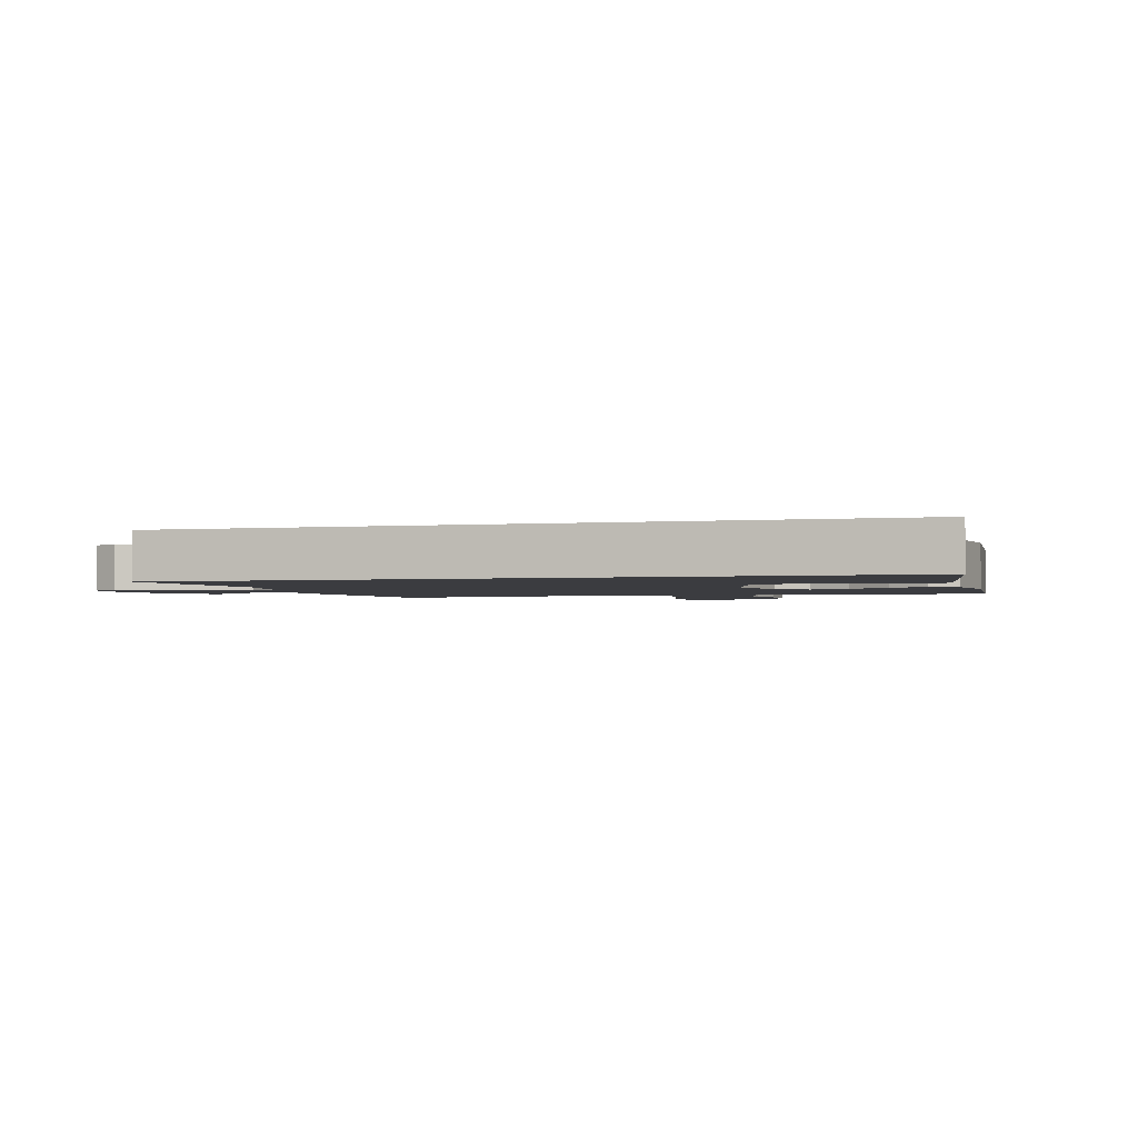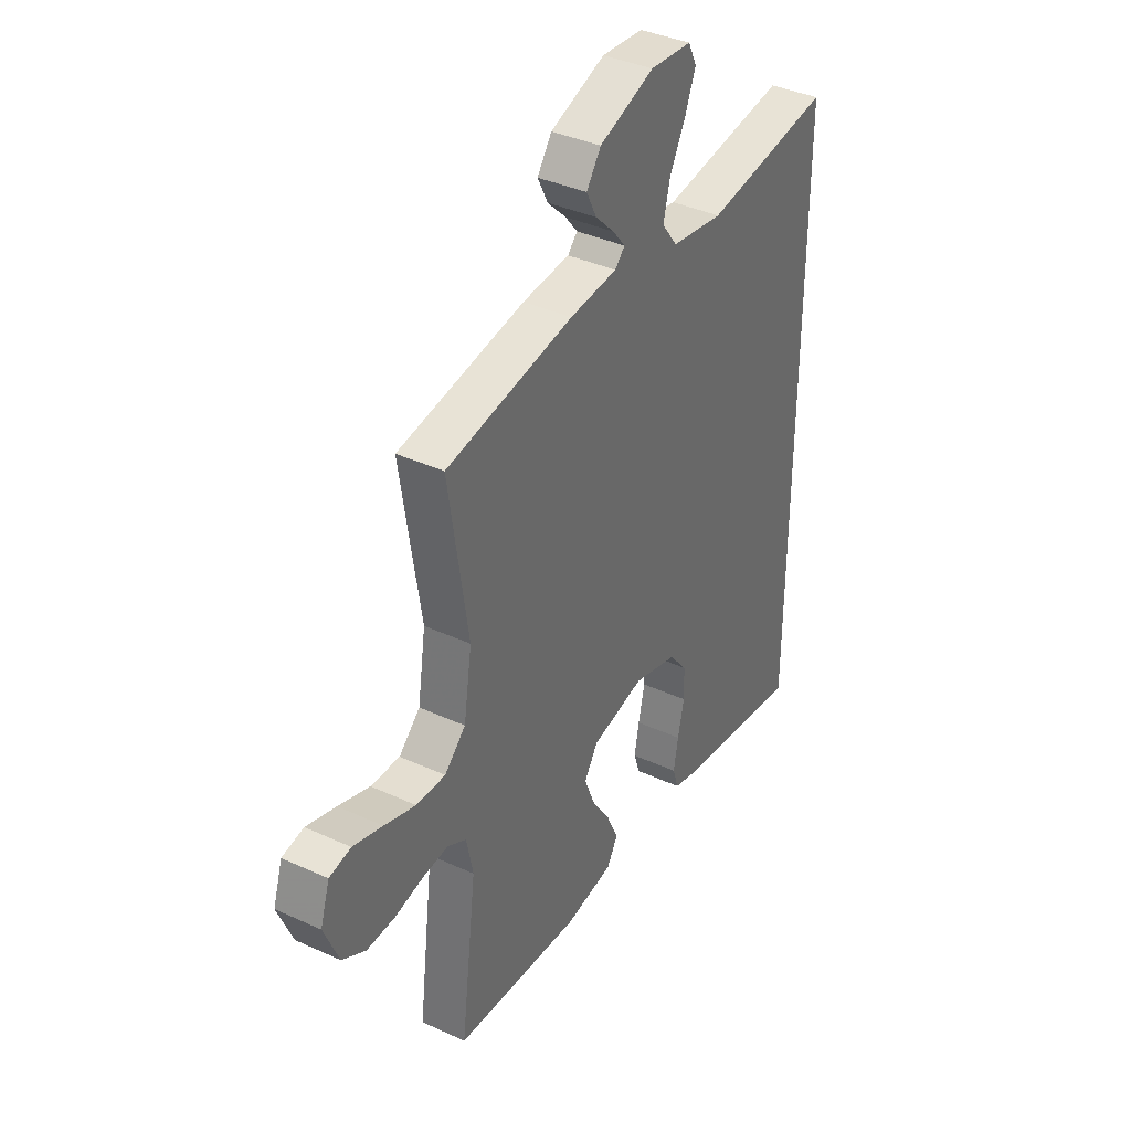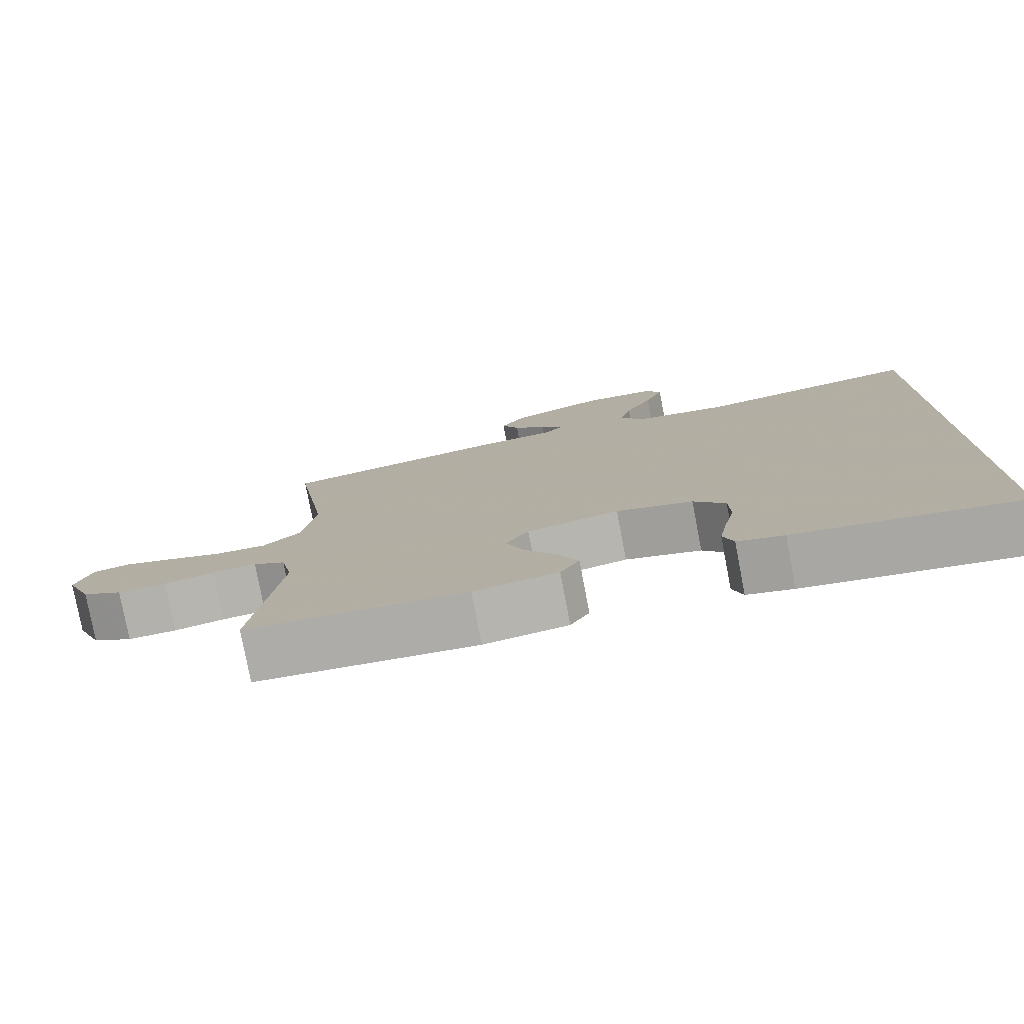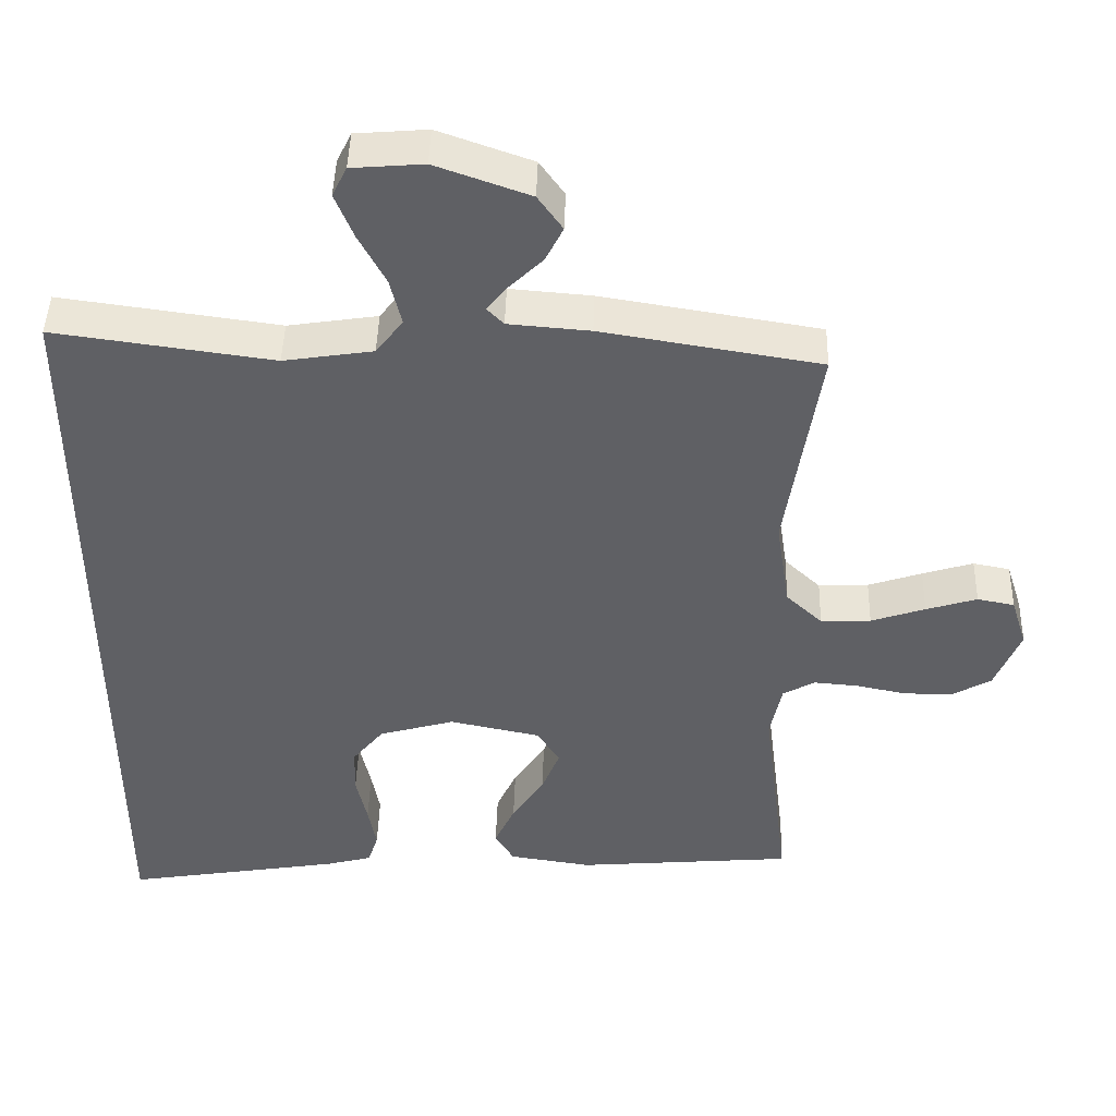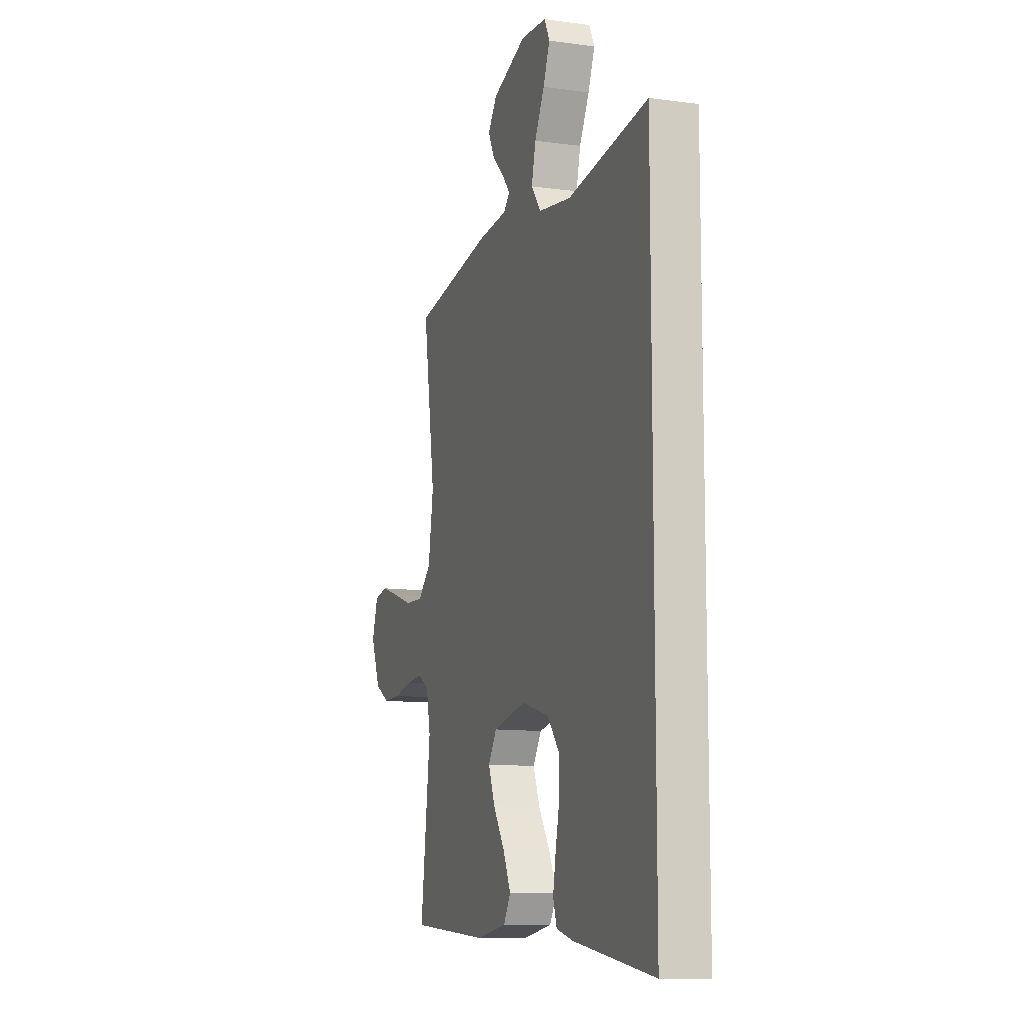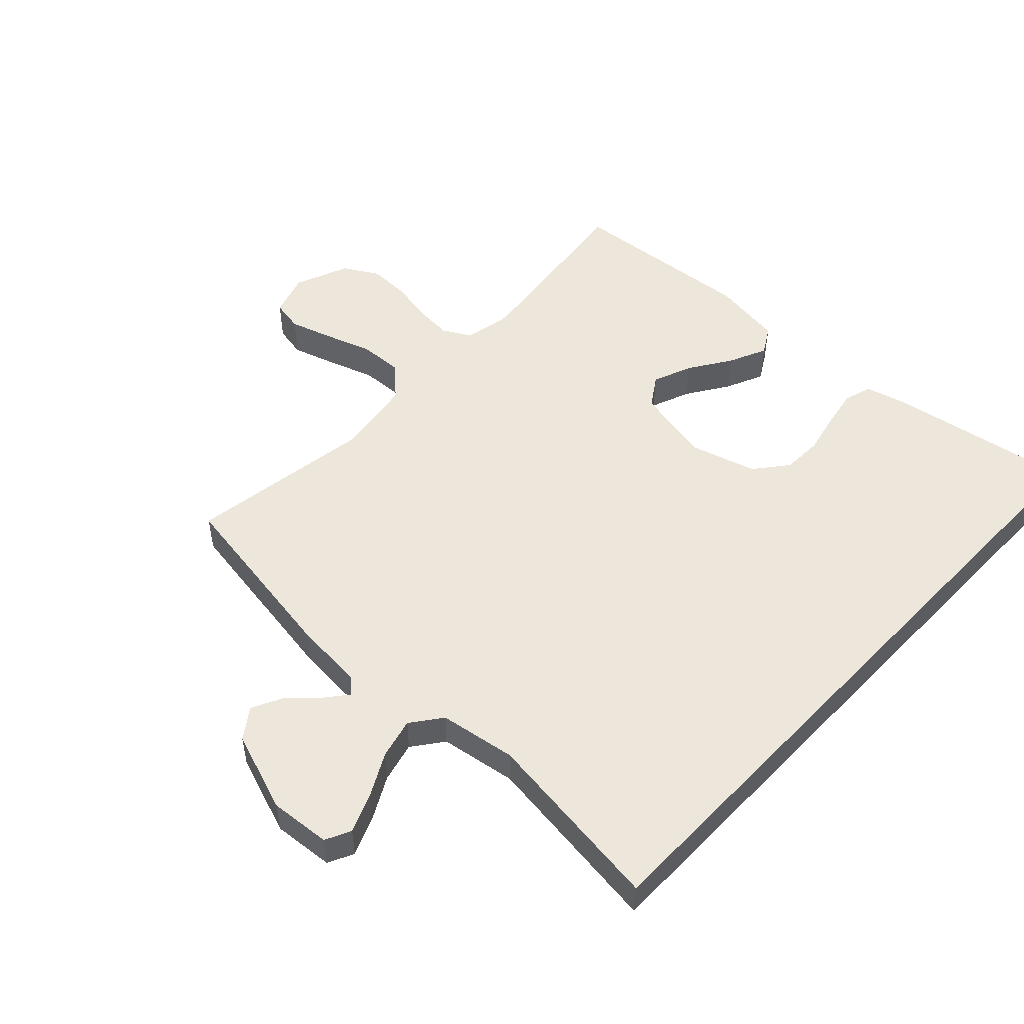
<metadata>
{"format":"obj","ext":"obj","renderer":"f3d","projection":"perspective","resolution":1024,"background":"white","views":[{"elev":-2.0,"azim":106.4,"up":"+Y"},{"elev":38.2,"azim":-59.8,"up":"+Z"},{"elev":-78.6,"azim":10.8,"up":"+Z"},{"elev":44.9,"azim":-178.4,"up":"+Z"},{"elev":-11.0,"azim":71.3,"up":"+Z"},{"elev":51.0,"azim":43.3,"up":"+Y"}]}
</metadata>
<code>
v -0.5 0.07 -0.5
v -0.463 0.07 -0.2
v -0.479 0.07 -0.123
v -0.523 0.07 -0.098
v -0.583 0.07 -0.103
v -0.652 0.07 -0.117
v -0.719 0.07 -0.118
v -0.774 0.07 -0.086
v -0.809 0.07 0
v -0.787 0.07 0.069
v -0.736 0.07 0.079
v -0.666 0.07 0.057
v -0.592 0.07 0.032
v -0.523 0.07 0.029
v -0.473 0.07 0.076
v -0.454 0.07 0.2
v -0.5 0.07 0.5
v -0.2 0.07 0.549
v -0.088 0.07 0.558
v -0.065 0.07 0.582
v -0.094 0.07 0.618
v -0.139 0.07 0.662
v -0.163 0.07 0.71
v -0.129 0.07 0.758
v 0 0.07 0.804
v 0.098 0.07 0.796
v 0.118 0.07 0.755
v 0.093 0.07 0.693
v 0.056 0.07 0.623
v 0.04 0.07 0.558
v 0.077 0.07 0.509
v 0.2 0.07 0.49
v 0.5 0.07 0.531
v 0.5 0.07 -0.587
v 0.2 0.07 -0.537
v 0.137 0.07 -0.52
v 0.123 0.07 -0.476
v 0.134 0.07 -0.415
v 0.149 0.07 -0.347
v 0.147 0.07 -0.282
v 0.104 0.07 -0.229
v 0 0.07 -0.199
v -0.125 0.07 -0.225
v -0.157 0.07 -0.274
v -0.132 0.07 -0.337
v -0.088 0.07 -0.404
v -0.06 0.07 -0.465
v -0.086 0.07 -0.509
v -0.2 0.07 -0.526
v -0.5 0 -0.5
v -0.463 0 -0.2
v -0.479 0 -0.123
v -0.523 0 -0.098
v -0.583 0 -0.103
v -0.652 0 -0.117
v -0.719 0 -0.118
v -0.774 0 -0.086
v -0.809 0 0
v -0.787 0 0.069
v -0.736 0 0.079
v -0.666 0 0.057
v -0.592 0 0.032
v -0.523 0 0.029
v -0.473 0 0.076
v -0.454 0 0.2
v -0.5 0 0.5
v -0.2 0 0.549
v -0.088 0 0.558
v -0.065 0 0.582
v -0.094 0 0.618
v -0.139 0 0.662
v -0.163 0 0.71
v -0.129 0 0.758
v 0 0 0.804
v 0.098 0 0.796
v 0.118 0 0.755
v 0.093 0 0.693
v 0.056 0 0.623
v 0.04 0 0.558
v 0.077 0 0.509
v 0.2 0 0.49
v 0.5 0 0.531
v 0.5 0 -0.587
v 0.2 0 -0.537
v 0.137 0 -0.52
v 0.123 0 -0.476
v 0.134 0 -0.415
v 0.149 0 -0.347
v 0.147 0 -0.282
v 0.104 0 -0.229
v 0 0 -0.199
v -0.125 0 -0.225
v -0.157 0 -0.274
v -0.132 0 -0.337
v -0.088 0 -0.404
v -0.06 0 -0.465
v -0.086 0 -0.509
v -0.2 0 -0.526
f 48 49 1 2
f 45 46 47 48
f 44 45 48 2
f 43 44 2 3
f 42 43 3 4
f 36 37 38 39
f 34 35 36 39
f 32 33 34 39
f 32 39 40
f 31 32 40 41
f 26 27 28 29
f 26 29 30
f 25 26 30
f 24 25 30
f 21 22 23 24
f 20 21 24 30
f 19 20 30 31
f 16 17 18 19
f 15 16 19 31
f 10 11 12 13
f 8 9 10 13
f 8 13 14
f 5 6 7 8
f 4 5 8 14
f 42 4 14 15
f 15 31 41 42
f 51 50 98 97
f 97 96 95 94
f 51 97 94 93
f 52 51 93 92
f 53 52 92 91
f 88 87 86 85
f 88 85 84 83
f 88 83 82 81
f 89 88 81
f 90 89 81 80
f 78 77 76 75
f 79 78 75
f 79 75 74
f 79 74 73
f 73 72 71 70
f 79 73 70 69
f 80 79 69 68
f 68 67 66 65
f 80 68 65 64
f 62 61 60 59
f 62 59 58 57
f 63 62 57
f 57 56 55 54
f 63 57 54 53
f 64 63 53 91
f 91 90 80 64
f 1 50 51 2
f 2 51 52 3
f 3 52 53 4
f 4 53 54 5
f 5 54 55 6
f 6 55 56 7
f 7 56 57 8
f 8 57 58 9
f 9 58 59 10
f 10 59 60 11
f 11 60 61 12
f 12 61 62 13
f 13 62 63 14
f 14 63 64 15
f 15 64 65 16
f 16 65 66 17
f 17 66 67 18
f 18 67 68 19
f 19 68 69 20
f 20 69 70 21
f 21 70 71 22
f 22 71 72 23
f 23 72 73 24
f 24 73 74 25
f 25 74 75 26
f 26 75 76 27
f 27 76 77 28
f 28 77 78 29
f 29 78 79 30
f 30 79 80 31
f 31 80 81 32
f 32 81 82 33
f 33 82 83 34
f 34 83 84 35
f 35 84 85 36
f 36 85 86 37
f 37 86 87 38
f 38 87 88 39
f 39 88 89 40
f 40 89 90 41
f 41 90 91 42
f 42 91 92 43
f 43 92 93 44
f 44 93 94 45
f 45 94 95 46
f 46 95 96 47
f 47 96 97 48
f 48 97 98 49
f 49 98 50 1

</code>
